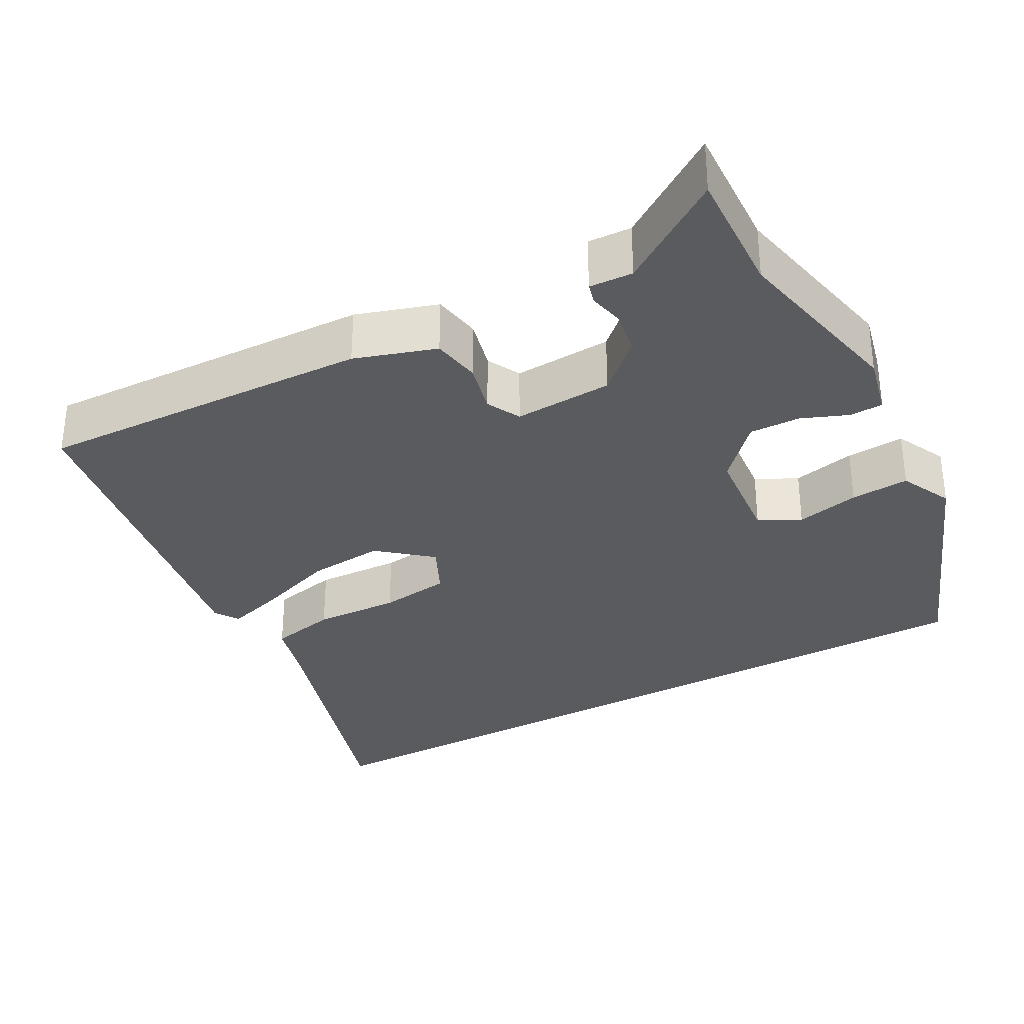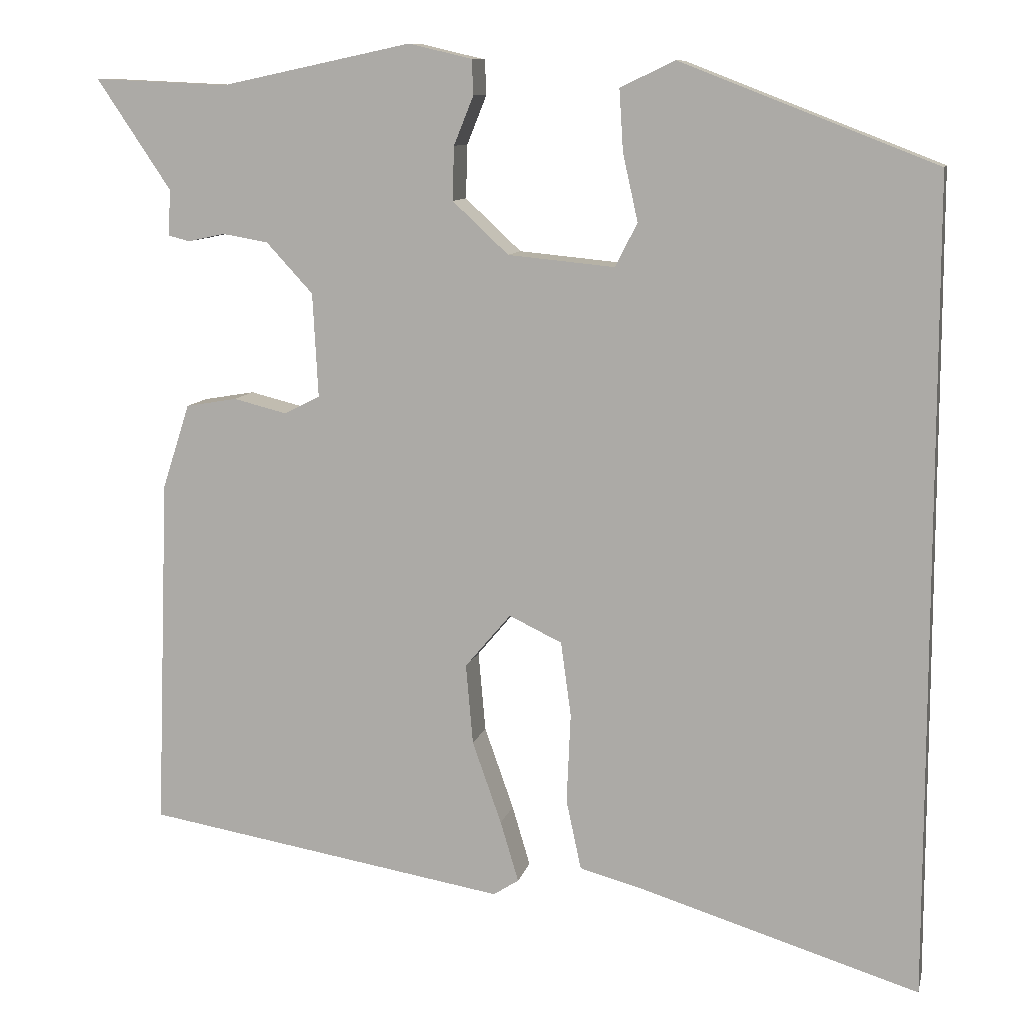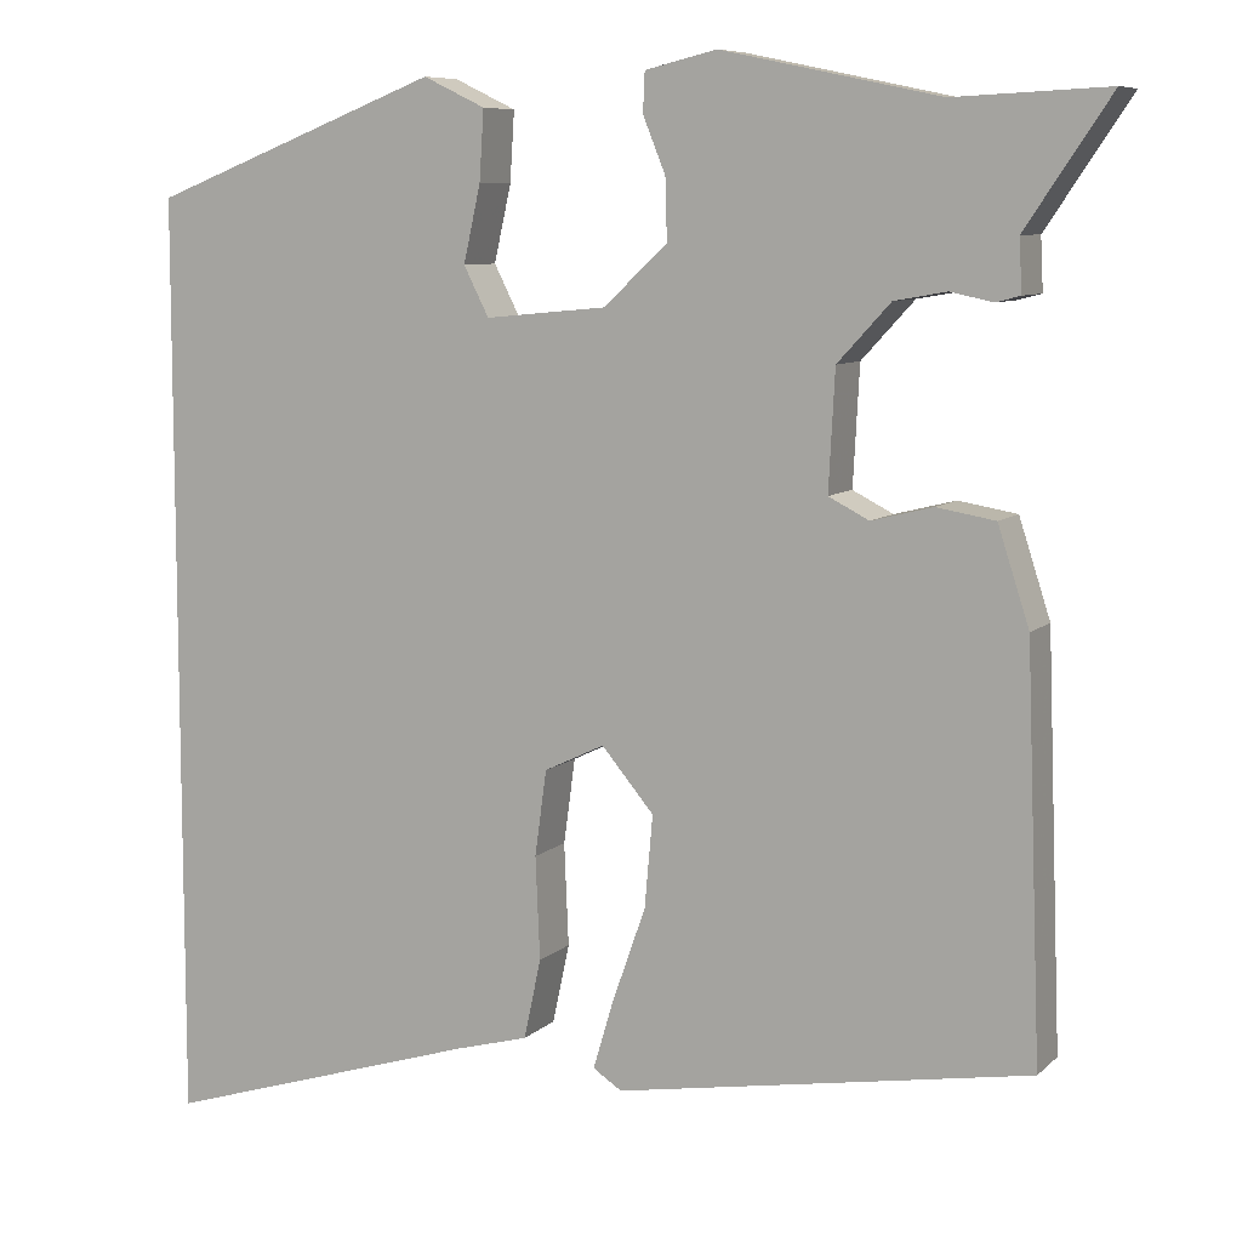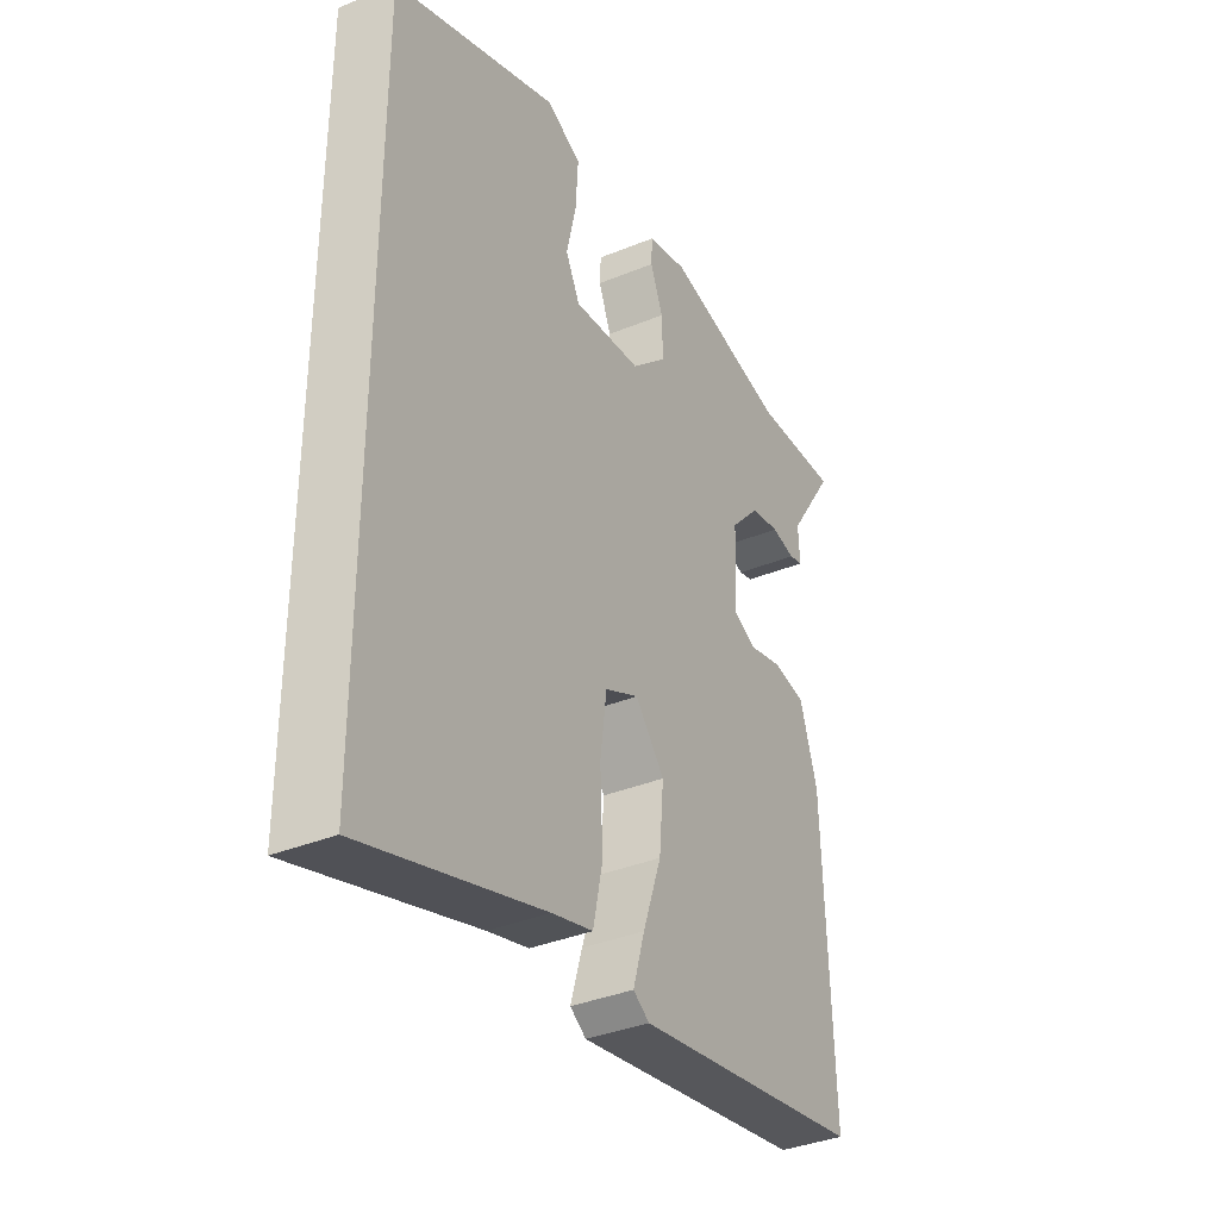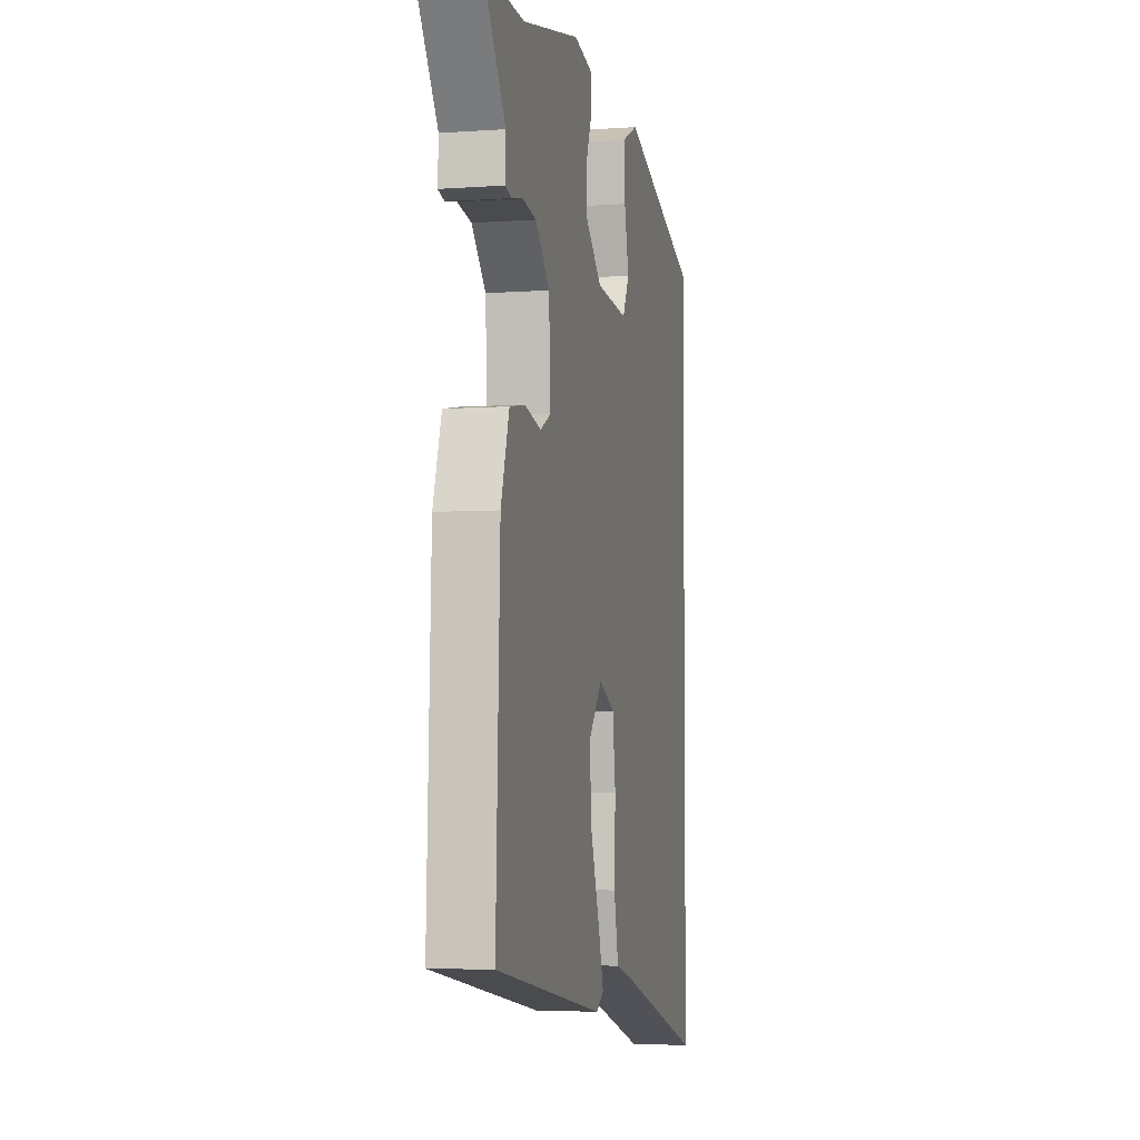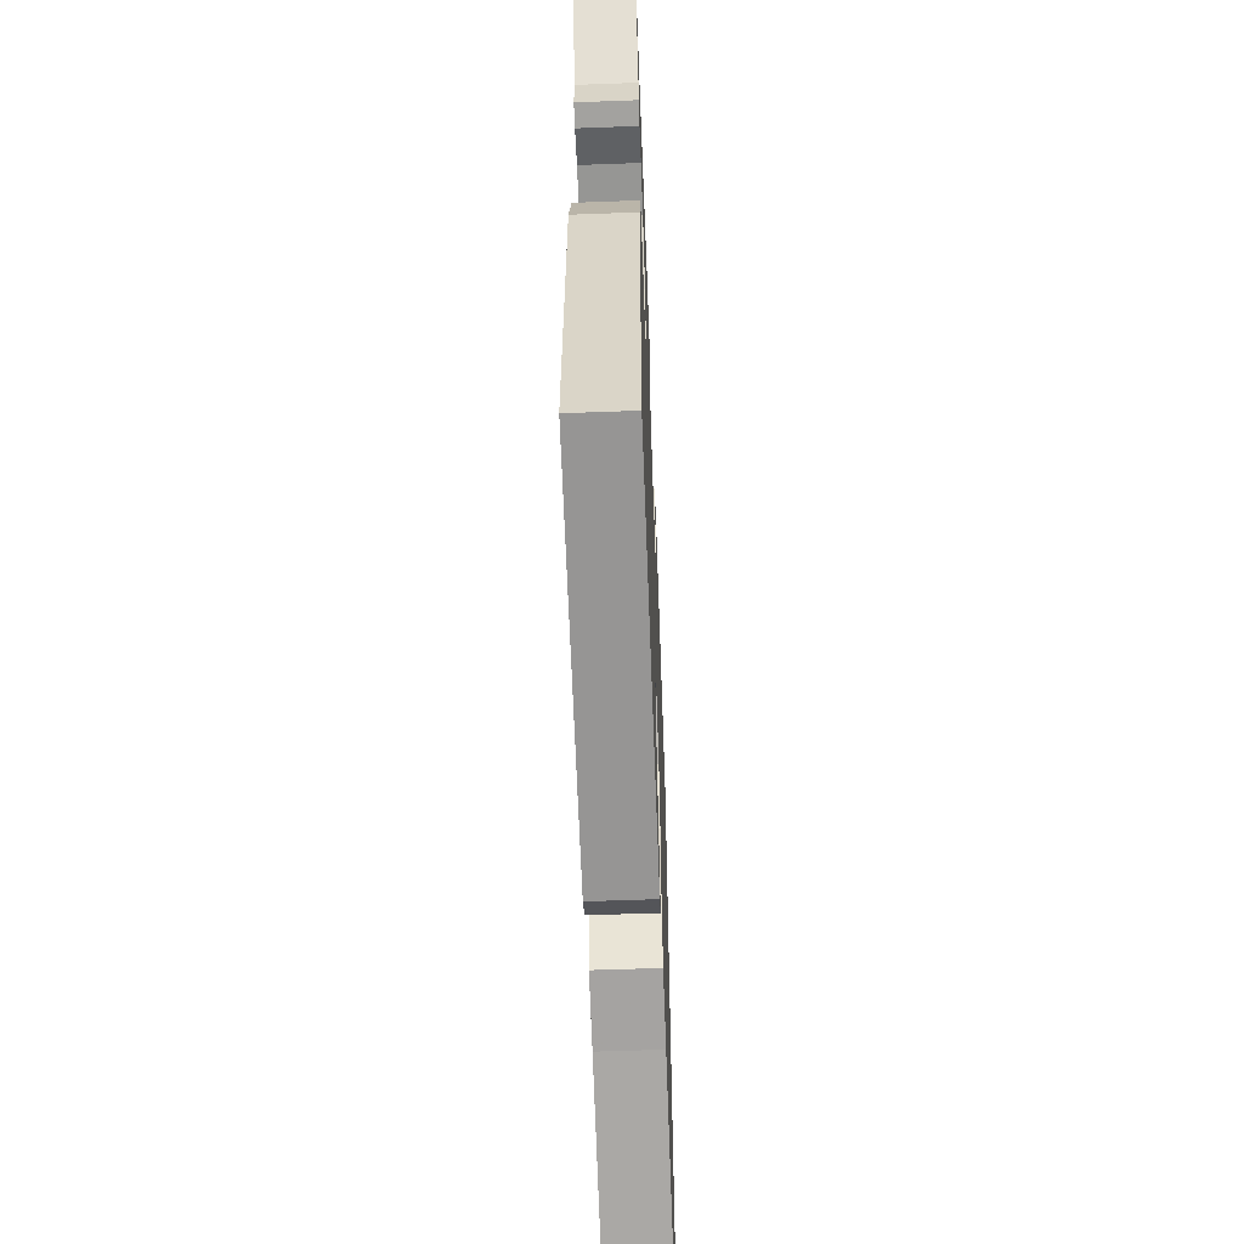
<metadata>
{"format":"obj","ext":"obj","renderer":"f3d","projection":"perspective","resolution":1024,"background":"white","views":[{"elev":-32.6,"azim":-61.2,"up":"+Y"},{"elev":10.1,"azim":12.7,"up":"+Z"},{"elev":8.2,"azim":-154.9,"up":"+Z"},{"elev":-36.5,"azim":118.1,"up":"+Z"},{"elev":-4.7,"azim":-77.1,"up":"+Z"},{"elev":-58.0,"azim":-87.8,"up":"+Z"}]}
</metadata>
<code>
v -0.511 0.07 -0.47
v -0.494 0.07 -0.023
v -0.459 0.07 0.085
v -0.394 0.07 0.096
v -0.326 0.07 0.079
v -0.281 0.07 0.102
v -0.288 0.07 0.234
v -0.347 0.07 0.298
v -0.405 0.07 0.308
v -0.452 0.07 0.298
v -0.479 0.07 0.305
v -0.476 0.07 0.363
v -0.57 0.07 0.503
v -0.4 0.07 0.495
v -0.158 0.07 0.546
v -0.078 0.07 0.527
v -0.076 0.07 0.483
v -0.101 0.07 0.421
v -0.103 0.07 0.353
v -0.032 0.07 0.287
v 0.103 0.07 0.274
v 0.131 0.07 0.329
v 0.112 0.07 0.414
v 0.107 0.07 0.492
v 0.176 0.07 0.525
v 0.5 0.07 0.399
v 0.5 0.07 -0.635
v 0.145 0.07 -0.525
v 0.064 0.07 -0.503
v 0.045 0.07 -0.414
v 0.05 0.07 -0.3
v 0.037 0.07 -0.205
v -0.03 0.07 -0.173
v -0.088 0.07 -0.242
v -0.079 0.07 -0.344
v -0.042 0.07 -0.449
v -0.019 0.07 -0.526
v -0.051 0.07 -0.547
v -0.511 0 -0.47
v -0.494 0 -0.023
v -0.459 0 0.085
v -0.394 0 0.096
v -0.326 0 0.079
v -0.281 0 0.102
v -0.288 0 0.234
v -0.347 0 0.298
v -0.405 0 0.308
v -0.452 0 0.298
v -0.479 0 0.305
v -0.476 0 0.363
v -0.57 0 0.503
v -0.4 0 0.495
v -0.158 0 0.546
v -0.078 0 0.527
v -0.076 0 0.483
v -0.101 0 0.421
v -0.103 0 0.353
v -0.032 0 0.287
v 0.103 0 0.274
v 0.131 0 0.329
v 0.112 0 0.414
v 0.107 0 0.492
v 0.176 0 0.525
v 0.5 0 0.399
v 0.5 0 -0.635
v 0.145 0 -0.525
v 0.064 0 -0.503
v 0.045 0 -0.414
v 0.05 0 -0.3
v 0.037 0 -0.205
v -0.03 0 -0.173
v -0.088 0 -0.242
v -0.079 0 -0.344
v -0.042 0 -0.449
v -0.019 0 -0.526
v -0.051 0 -0.547
f 35 36 37 38
f 35 38 1 2
f 34 35 2 3
f 33 34 3 4
f 32 33 4 5
f 28 29 30 31
f 28 31 32
f 27 28 32
f 26 27 32
f 22 23 24 25
f 22 25 26 32
f 15 16 17 18
f 14 15 18 19
f 12 13 14 19
f 9 10 11 12
f 8 9 12 19
f 7 8 19 20
f 32 5 6
f 21 22 32
f 20 21 32
f 6 7 20 32
f 76 75 74 73
f 40 39 76 73
f 41 40 73 72
f 42 41 72 71
f 43 42 71 70
f 69 68 67 66
f 70 69 66
f 70 66 65
f 70 65 64
f 63 62 61 60
f 70 64 63 60
f 56 55 54 53
f 57 56 53 52
f 57 52 51 50
f 50 49 48 47
f 57 50 47 46
f 58 57 46 45
f 44 43 70
f 70 60 59
f 70 59 58
f 70 58 45 44
f 1 39 40 2
f 2 40 41 3
f 3 41 42 4
f 4 42 43 5
f 5 43 44 6
f 6 44 45 7
f 7 45 46 8
f 8 46 47 9
f 9 47 48 10
f 10 48 49 11
f 11 49 50 12
f 12 50 51 13
f 13 51 52 14
f 14 52 53 15
f 15 53 54 16
f 16 54 55 17
f 17 55 56 18
f 18 56 57 19
f 19 57 58 20
f 20 58 59 21
f 21 59 60 22
f 22 60 61 23
f 23 61 62 24
f 24 62 63 25
f 25 63 64 26
f 26 64 65 27
f 27 65 66 28
f 28 66 67 29
f 29 67 68 30
f 30 68 69 31
f 31 69 70 32
f 32 70 71 33
f 33 71 72 34
f 34 72 73 35
f 35 73 74 36
f 36 74 75 37
f 37 75 76 38
f 38 76 39 1

</code>
